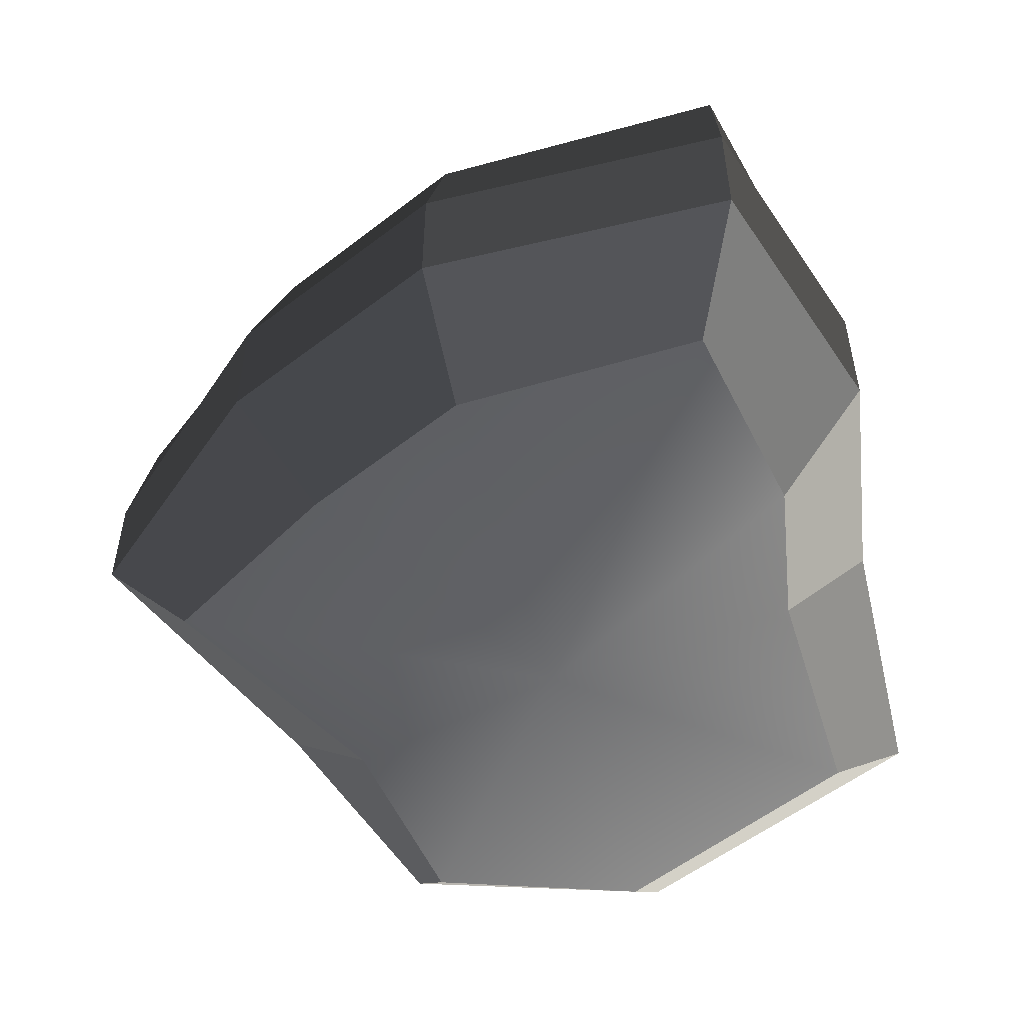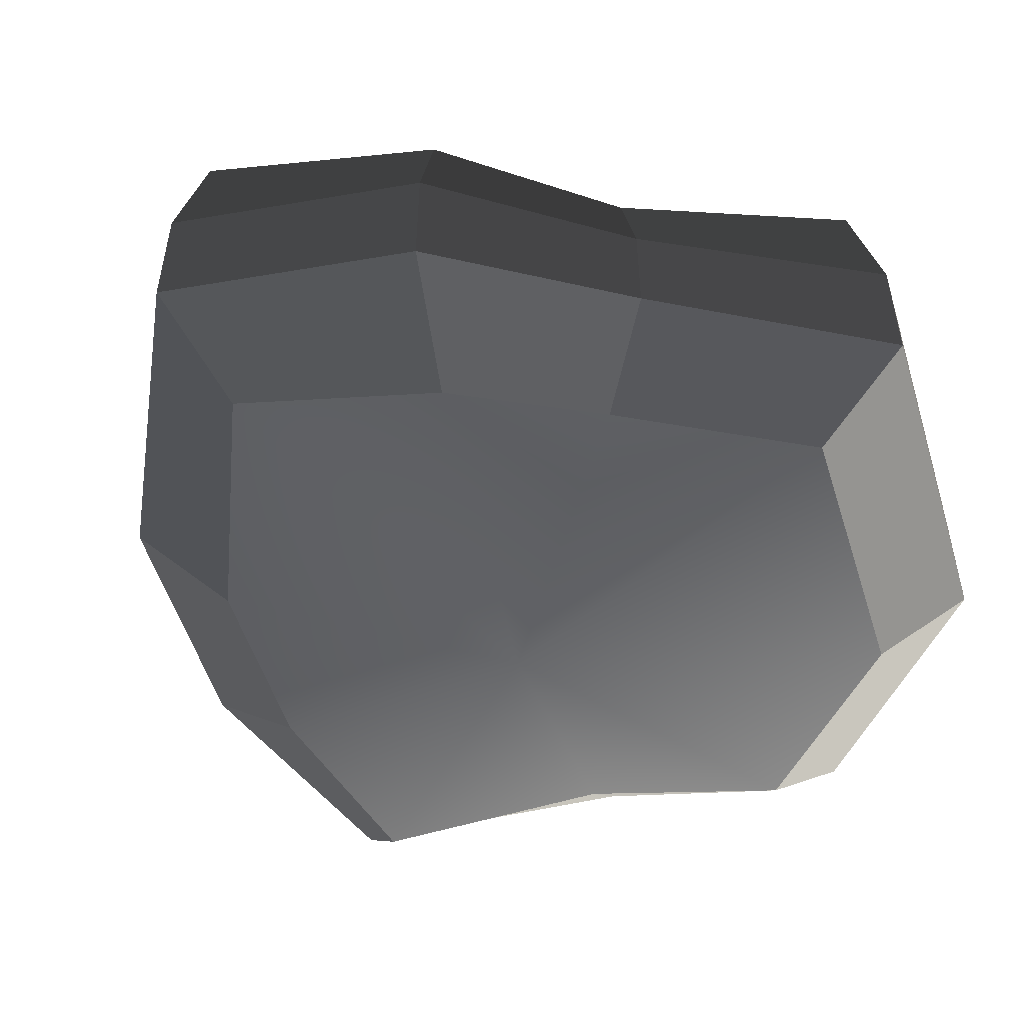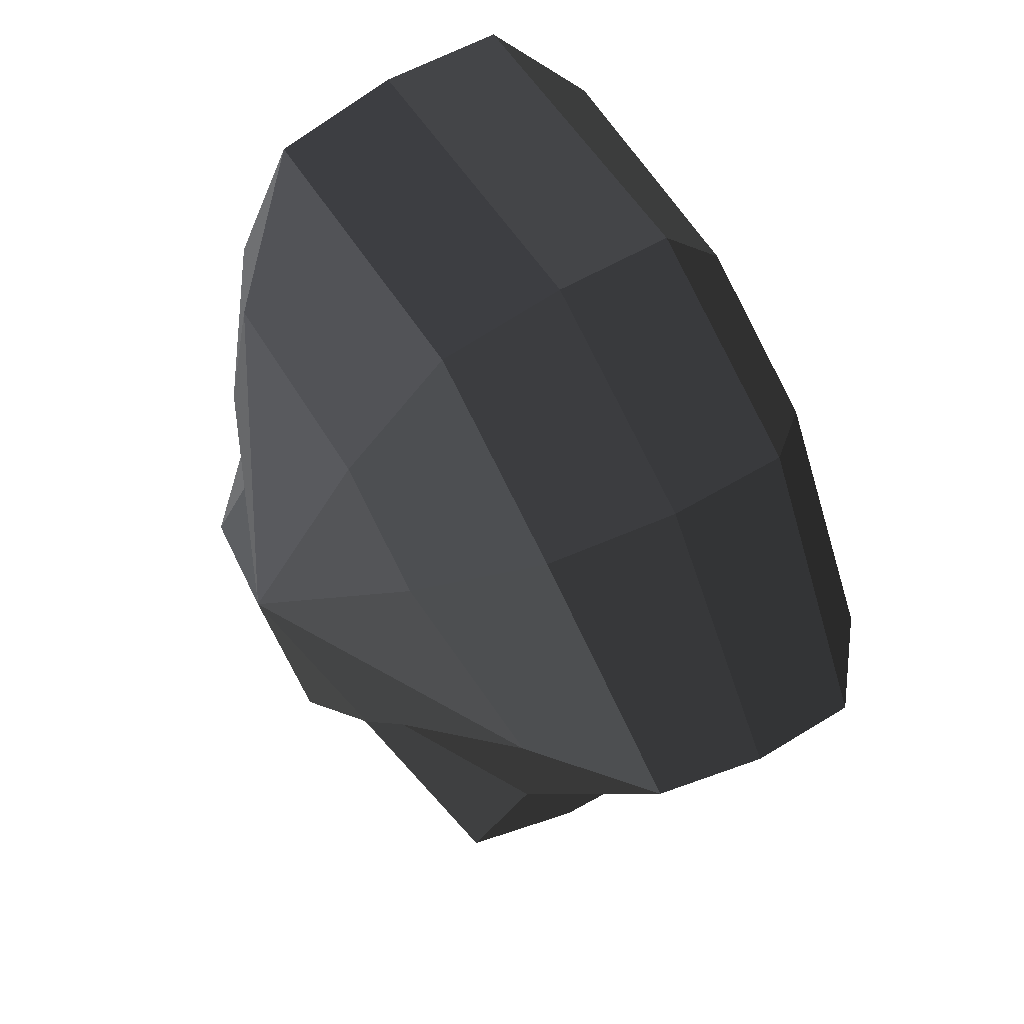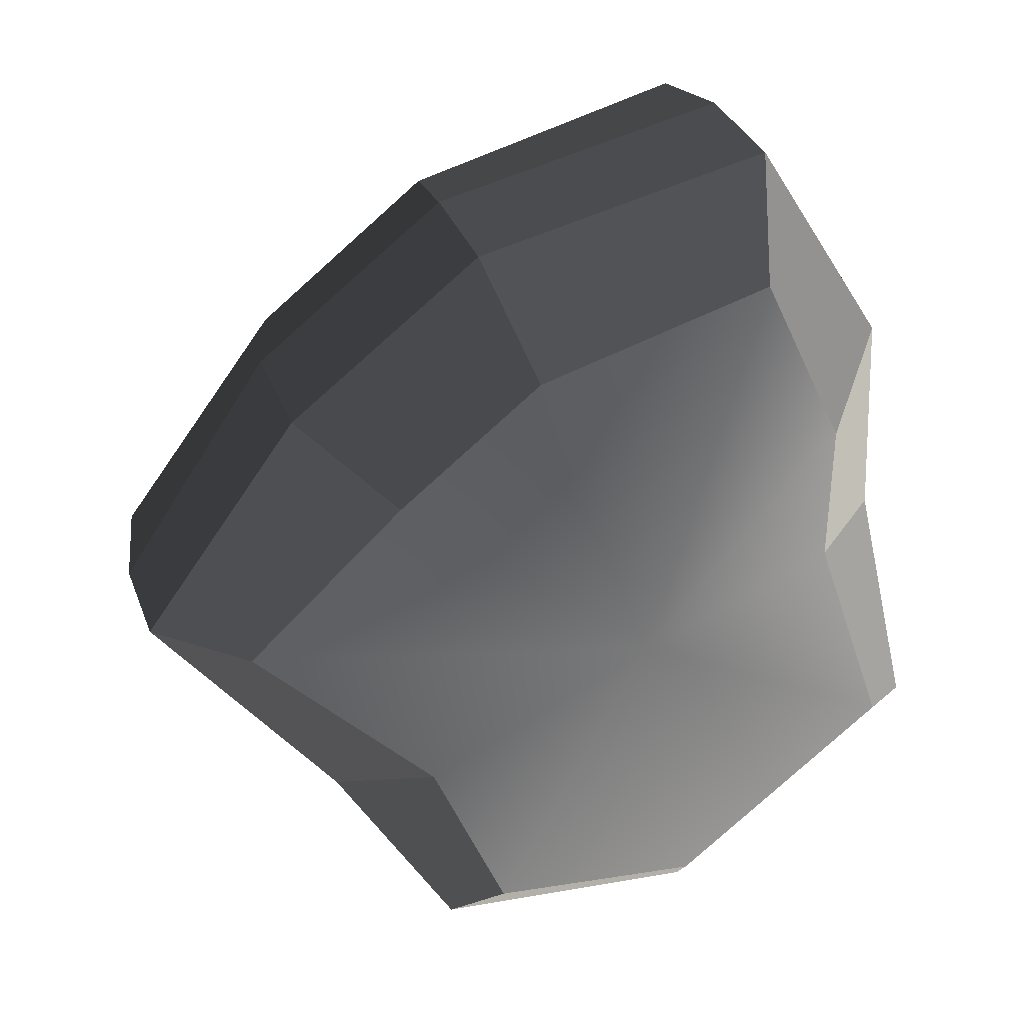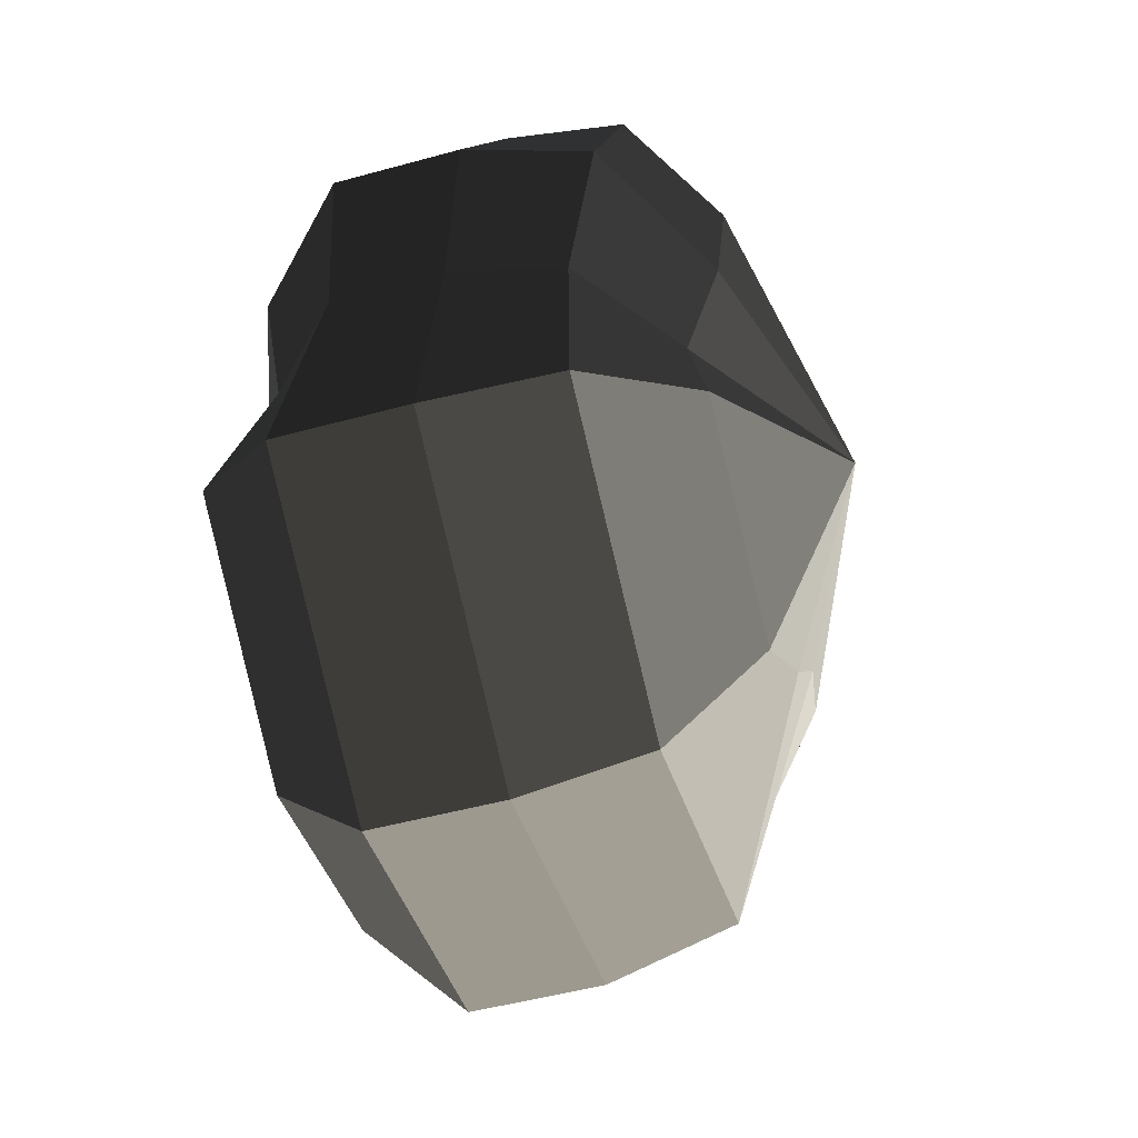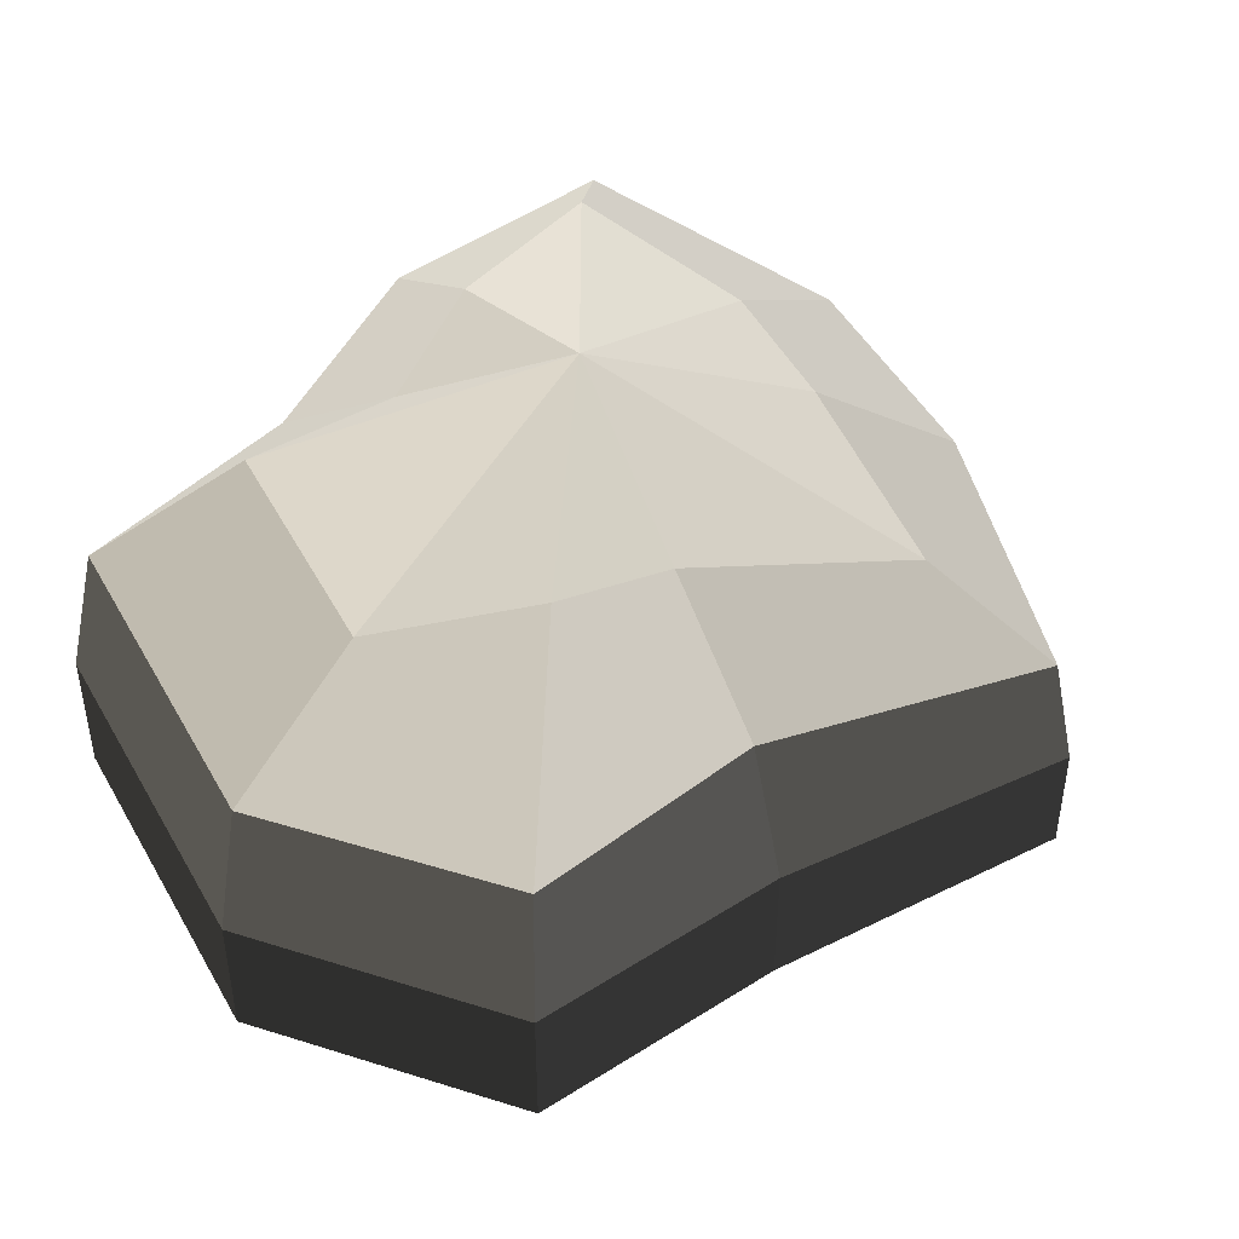
<metadata>
{"format":"obj","ext":"obj","renderer":"f3d","projection":"perspective","resolution":1024,"background":"white","views":[{"elev":-54.4,"azim":1.3,"up":"+Y"},{"elev":-52.6,"azim":68.7,"up":"+Y"},{"elev":47.4,"azim":-125.5,"up":"+Z"},{"elev":32.3,"azim":-18.4,"up":"+Z"},{"elev":-47.9,"azim":107.3,"up":"+Z"},{"elev":47.0,"azim":-156.2,"up":"+Y"}]}
</metadata>
<code>
v 0.01455 -0.02578 -0.04036
v 0.004626 -0.03398 0.001092
v 0.03879 -0.02578 -0.02105
v -0.009662 -0.02578 -0.03818
v -0.01825 -0.02578 -0.01778
v -0.03822 -0.02223 0.001092
v -0.02135 -0.02578 0.01996
v -0.005296 -0.02578 0.03272
v 0.0211 -0.02578 0.04036
v 0.0306 -0.02578 0.01996
v 0.03219 -0.02223 0.001092
v 0.03879 -0.02578 -0.02105
v 0.04797 -0.01489 -0.02773
v 0.01805 -0.01489 -0.05115
v 0.01455 -0.02578 -0.04036
v 0.01455 -0.02578 -0.04036
v 0.01805 -0.01489 -0.05115
v -0.01317 -0.01489 -0.04897
v -0.009662 -0.02578 -0.03818
v -0.009662 -0.02578 -0.03818
v -0.01317 -0.01489 -0.04897
v -0.02743 -0.01489 -0.02445
v -0.01825 -0.02578 -0.01778
v -0.01825 -0.02578 -0.01778
v -0.02743 -0.01489 -0.02445
v -0.04797 -0.01289 0.001092
v -0.03822 -0.02223 0.001092
v -0.03822 -0.02223 0.001092
v -0.04797 -0.01289 0.001092
v -0.03053 -0.01489 0.02663
v -0.02135 -0.02578 0.01996
v -0.02135 -0.02578 0.01996
v -0.03053 -0.01489 0.02663
v -0.008803 -0.01489 0.04351
v -0.005296 -0.02578 0.03272
v -0.005296 -0.02578 0.03272
v -0.008803 -0.01489 0.04351
v 0.0246 -0.01489 0.05115
v 0.0211 -0.02578 0.04036
v 0.0211 -0.02578 0.04036
v 0.0246 -0.01489 0.05115
v 0.03978 -0.01489 0.02664
v 0.0306 -0.02578 0.01996
v 0.0306 -0.02578 0.01996
v 0.03978 -0.01489 0.02664
v 0.04194 -0.01289 0.001091
v 0.03219 -0.02223 0.001092
v 0.03219 -0.02223 0.001092
v 0.04194 -0.01289 0.001091
v 0.04797 -0.01489 -0.02773
v 0.03879 -0.02578 -0.02105
v 0.04797 -0.01489 -0.02773
v 0.04797 -0.0001483 -0.02773
v 0.01805 -0.0001483 -0.05115
v 0.01805 -0.01489 -0.05115
v 0.01805 -0.01489 -0.05115
v 0.01805 -0.0001483 -0.05115
v -0.01317 -0.0001483 -0.04897
v -0.01317 -0.01489 -0.04897
v -0.01317 -0.01489 -0.04897
v -0.01317 -0.0001483 -0.04897
v -0.02743 -0.0001483 -0.02445
v -0.02743 -0.01489 -0.02445
v -0.02743 -0.01489 -0.02445
v -0.02743 -0.0001483 -0.02445
v -0.04797 -0.0002294 0.001092
v -0.04797 -0.01289 0.001092
v -0.04797 -0.01289 0.001092
v -0.04797 -0.0002294 0.001092
v -0.03053 -0.0001483 0.02663
v -0.03053 -0.01489 0.02663
v -0.03053 -0.01489 0.02663
v -0.03053 -0.0001483 0.02663
v -0.008803 -0.0001483 0.04351
v -0.008803 -0.01489 0.04351
v -0.008803 -0.01489 0.04351
v -0.008803 -0.0001483 0.04351
v 0.0246 -0.0001483 0.05115
v 0.0246 -0.01489 0.05115
v 0.0246 -0.01489 0.05115
v 0.0246 -0.0001483 0.05115
v 0.03978 -0.0001483 0.02664
v 0.03978 -0.01489 0.02664
v 0.03978 -0.01489 0.02664
v 0.03978 -0.0001483 0.02664
v 0.04194 -0.0002294 0.001091
v 0.04194 -0.01289 0.001091
v 0.04194 -0.01289 0.001091
v 0.04194 -0.0002294 0.001091
v 0.04797 -0.0001483 -0.02773
v 0.04797 -0.01489 -0.02773
v 0.04797 -0.0001483 -0.02773
v 0.04569 0.01428 -0.0254
v 0.01715 0.01428 -0.04799
v 0.01805 -0.0001483 -0.05115
v 0.01805 -0.0001483 -0.05115
v 0.01715 0.01428 -0.04799
v -0.01183 0.01428 -0.0456
v -0.01317 -0.0001483 -0.04897
v -0.01317 -0.0001483 -0.04897
v -0.01183 0.01428 -0.0456
v -0.02321 0.01428 -0.02181
v -0.02743 -0.0001483 -0.02445
v -0.02743 -0.0001483 -0.02445
v -0.02321 0.01428 -0.02181
v -0.0453 0.01197 0.001197
v -0.04797 -0.0002294 0.001092
v -0.04797 -0.0002294 0.001092
v -0.0453 0.01197 0.001197
v -0.02661 0.01428 0.0242
v -0.03053 -0.0001483 0.02663
v -0.03053 -0.0001483 0.02663
v -0.02661 0.01428 0.0242
v -0.00704 0.01428 0.03961
v -0.008803 -0.0001483 0.04351
v -0.008803 -0.0001483 0.04351
v -0.00704 0.01428 0.03961
v 0.02433 0.01428 0.04799
v 0.0246 -0.0001483 0.05115
v 0.0246 -0.0001483 0.05115
v 0.02433 0.01428 0.04799
v 0.03671 0.01428 0.0242
v 0.03978 -0.0001483 0.02664
v 0.03978 -0.0001483 0.02664
v 0.03671 0.01428 0.0242
v 0.03865 0.01197 0.001197
v 0.04194 -0.0002294 0.001091
v 0.04194 -0.0002294 0.001091
v 0.03865 0.01197 0.001197
v 0.04569 0.01428 -0.0254
v 0.04797 -0.0001483 -0.02773
v 0.04569 0.01428 -0.0254
v 0.03225 0.02437 -0.01615
v 0.01204 0.02437 -0.03257
v 0.01715 0.01428 -0.04799
v 0.01715 0.01428 -0.04799
v 0.01204 0.02437 -0.03257
v -0.00259 0.02437 -0.02139
v -0.01183 0.01428 -0.0456
v -0.01183 0.01428 -0.0456
v -0.00259 0.02437 -0.02139
v -0.01125 0.02437 -0.0128
v -0.02321 0.01428 -0.02181
v -0.02321 0.01428 -0.02181
v -0.01125 0.02437 -0.0128
v -0.03124 0.02075 0.001118
v -0.0453 0.01197 0.001197
v -0.0453 0.01197 0.001197
v -0.03124 0.02075 0.001118
v -0.01443 0.02437 0.01503
v -0.02661 0.01428 0.0242
v -0.02661 0.01428 0.0242
v -0.01443 0.02437 0.01503
v -0.00259 0.02437 0.02475
v -0.00704 0.01428 0.03961
v -0.00704 0.01428 0.03961
v -0.00259 0.02437 0.02475
v 0.01874 0.02437 0.03257
v 0.02433 0.01428 0.04799
v 0.02433 0.01428 0.04799
v 0.01874 0.02437 0.03257
v 0.02387 0.02437 0.01503
v 0.03671 0.01428 0.0242
v 0.03671 0.01428 0.0242
v 0.02387 0.02437 0.01503
v 0.02505 0.02075 0.001118
v 0.03865 0.01197 0.001197
v 0.03865 0.01197 0.001197
v 0.02505 0.02075 0.001118
v 0.03225 0.02437 -0.01615
v 0.04569 0.01428 -0.0254
v 0.03225 0.02437 -0.01615
v 0.004626 0.03398 0.001092
v 0.01204 0.02437 -0.03257
v 0.01204 0.02437 -0.03257
v 0.004626 0.03398 0.001092
v -0.00259 0.02437 -0.02139
v -0.00259 0.02437 -0.02139
v 0.004626 0.03398 0.001092
v -0.01125 0.02437 -0.0128
v -0.01125 0.02437 -0.0128
v 0.004626 0.03398 0.001092
v -0.03124 0.02075 0.001118
v -0.03124 0.02075 0.001118
v 0.004626 0.03398 0.001092
v -0.01443 0.02437 0.01503
v -0.01443 0.02437 0.01503
v 0.004626 0.03398 0.001092
v -0.00259 0.02437 0.02475
v -0.00259 0.02437 0.02475
v 0.004626 0.03398 0.001092
v 0.01874 0.02437 0.03257
v 0.01874 0.02437 0.03257
v 0.004626 0.03398 0.001092
v 0.02387 0.02437 0.01503
v 0.02387 0.02437 0.01503
v 0.004626 0.03398 0.001092
v 0.02505 0.02075 0.001118
v 0.02505 0.02075 0.001118
v 0.004626 0.03398 0.001092
v 0.03225 0.02437 -0.01615
g pCylinder7_25_4044_257
f 1 3 2
f 4 1 2
f 5 4 2
f 6 5 2
f 7 6 2
f 8 7 2
f 9 8 2
f 10 9 2
f 11 10 2
f 3 11 2
f 12 14 13
f 12 15 14
f 16 18 17
f 16 19 18
f 20 22 21
f 20 23 22
f 24 26 25
f 24 27 26
f 28 30 29
f 28 31 30
f 32 34 33
f 32 35 34
f 36 38 37
f 36 39 38
f 40 42 41
f 40 43 42
f 44 46 45
f 44 47 46
f 48 50 49
f 48 51 50
f 52 54 53
f 52 55 54
f 56 58 57
f 56 59 58
f 60 62 61
f 60 63 62
f 64 66 65
f 64 67 66
f 68 70 69
f 68 71 70
f 72 74 73
f 72 75 74
f 76 78 77
f 76 79 78
f 80 82 81
f 80 83 82
f 84 86 85
f 84 87 86
f 88 90 89
f 88 91 90
f 92 94 93
f 92 95 94
f 96 98 97
f 96 99 98
f 100 102 101
f 100 103 102
f 104 106 105
f 104 107 106
f 108 110 109
f 108 111 110
f 112 114 113
f 112 115 114
f 116 118 117
f 116 119 118
f 120 122 121
f 120 123 122
f 124 126 125
f 124 127 126
f 128 130 129
f 128 131 130
f 132 134 133
f 132 135 134
f 136 138 137
f 136 139 138
f 140 142 141
f 140 143 142
f 144 146 145
f 144 147 146
f 148 150 149
f 148 151 150
f 152 154 153
f 152 155 154
f 156 158 157
f 156 159 158
f 160 162 161
f 160 163 162
f 164 166 165
f 164 167 166
f 168 170 169
f 168 171 170
f 172 174 173
f 175 177 176
f 178 180 179
f 181 183 182
f 184 186 185
f 187 189 188
f 190 192 191
f 193 195 194
f 196 198 197
f 199 201 200

</code>
